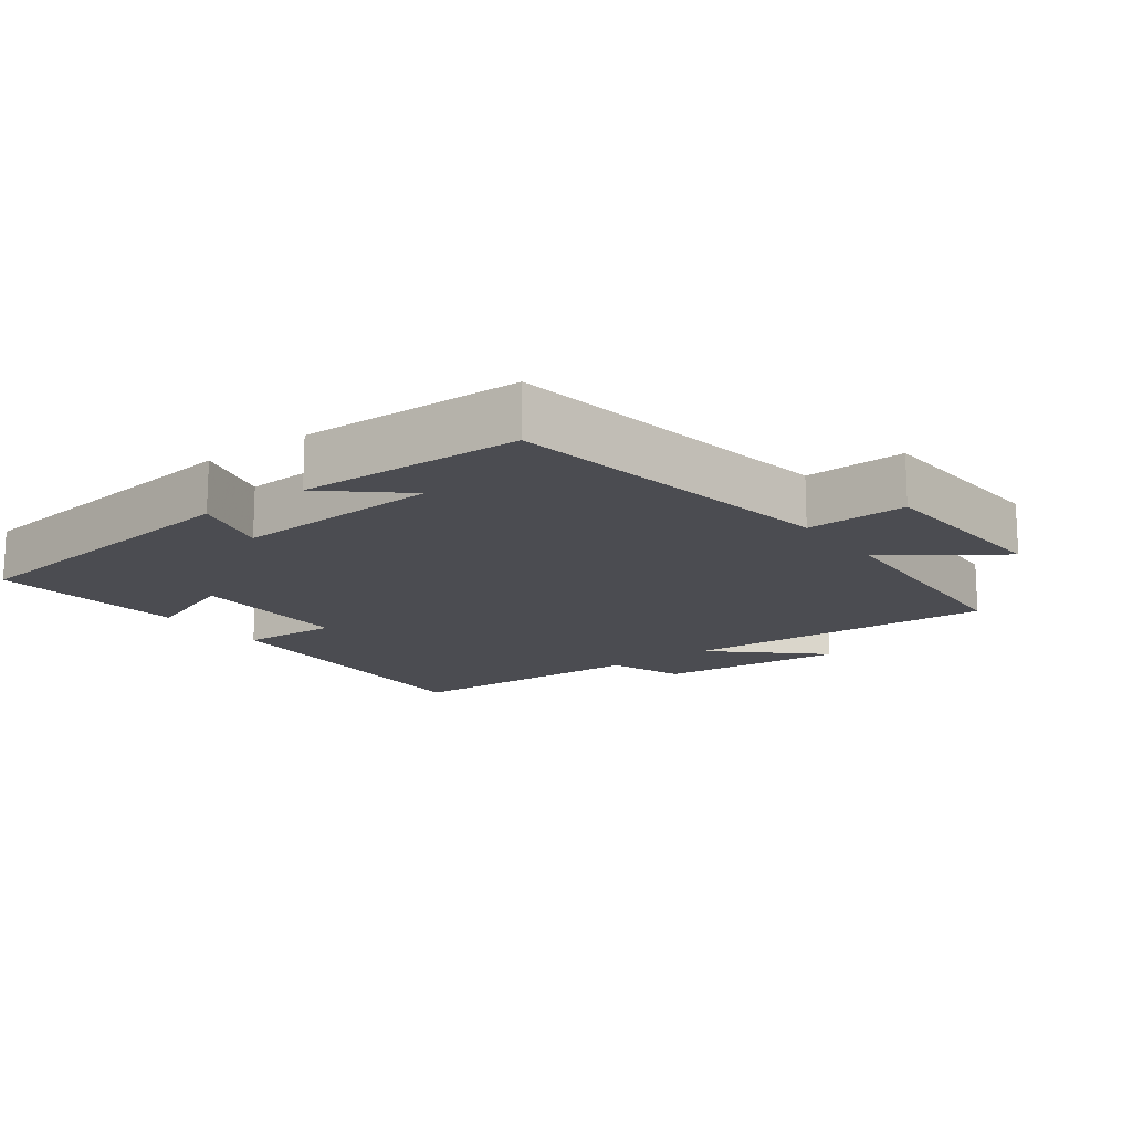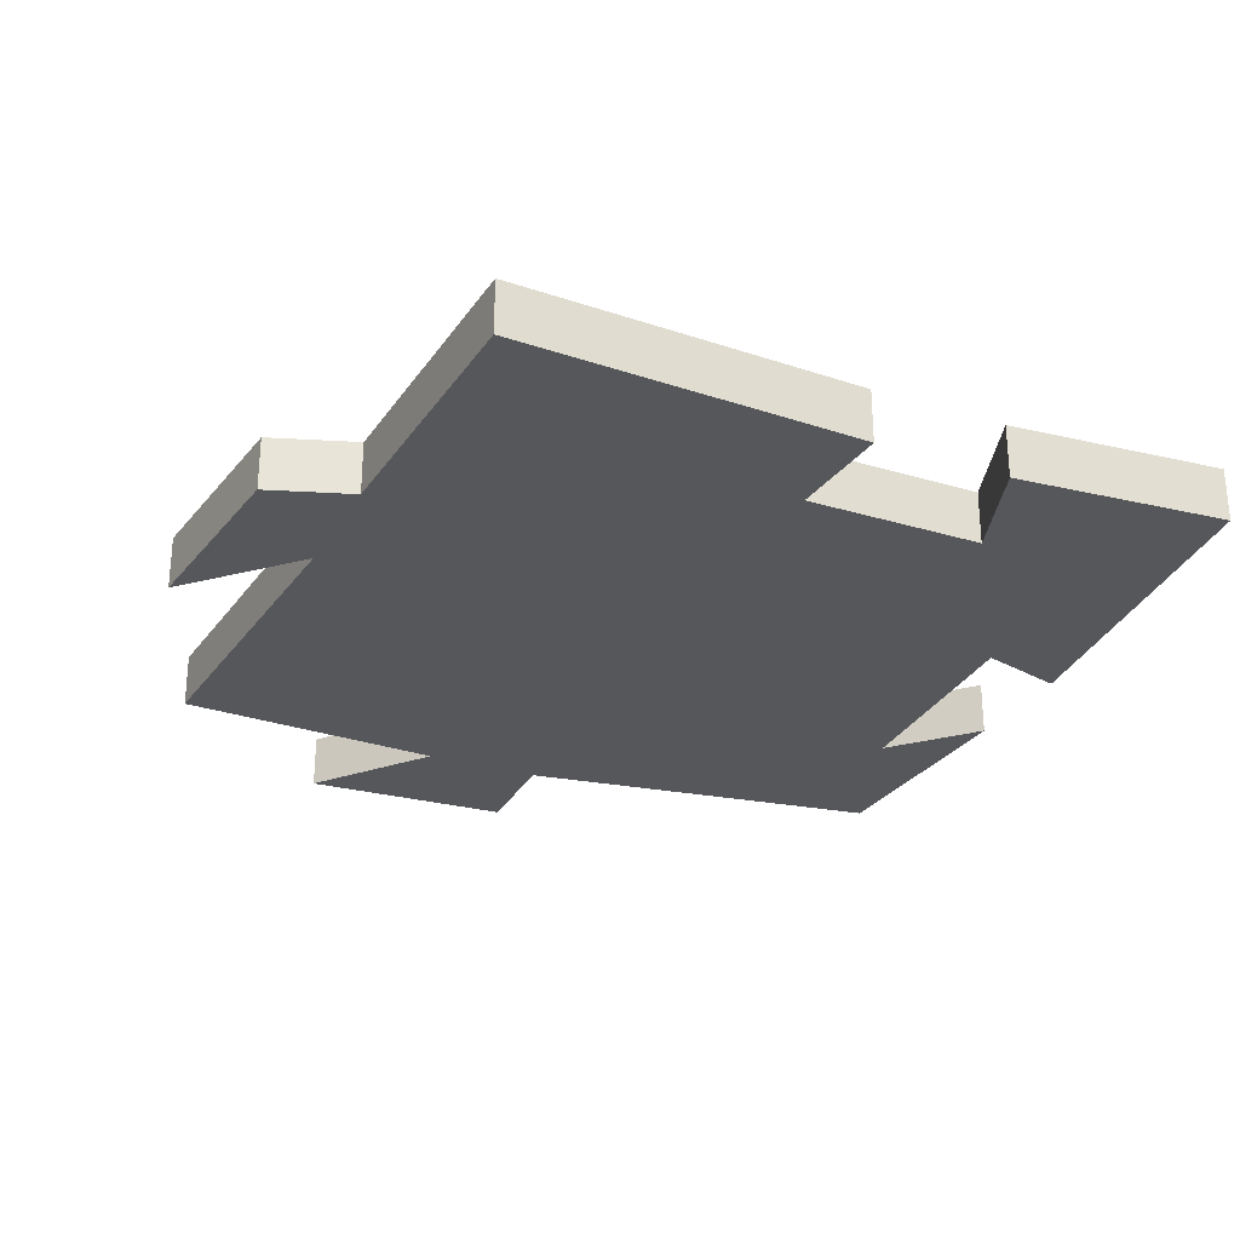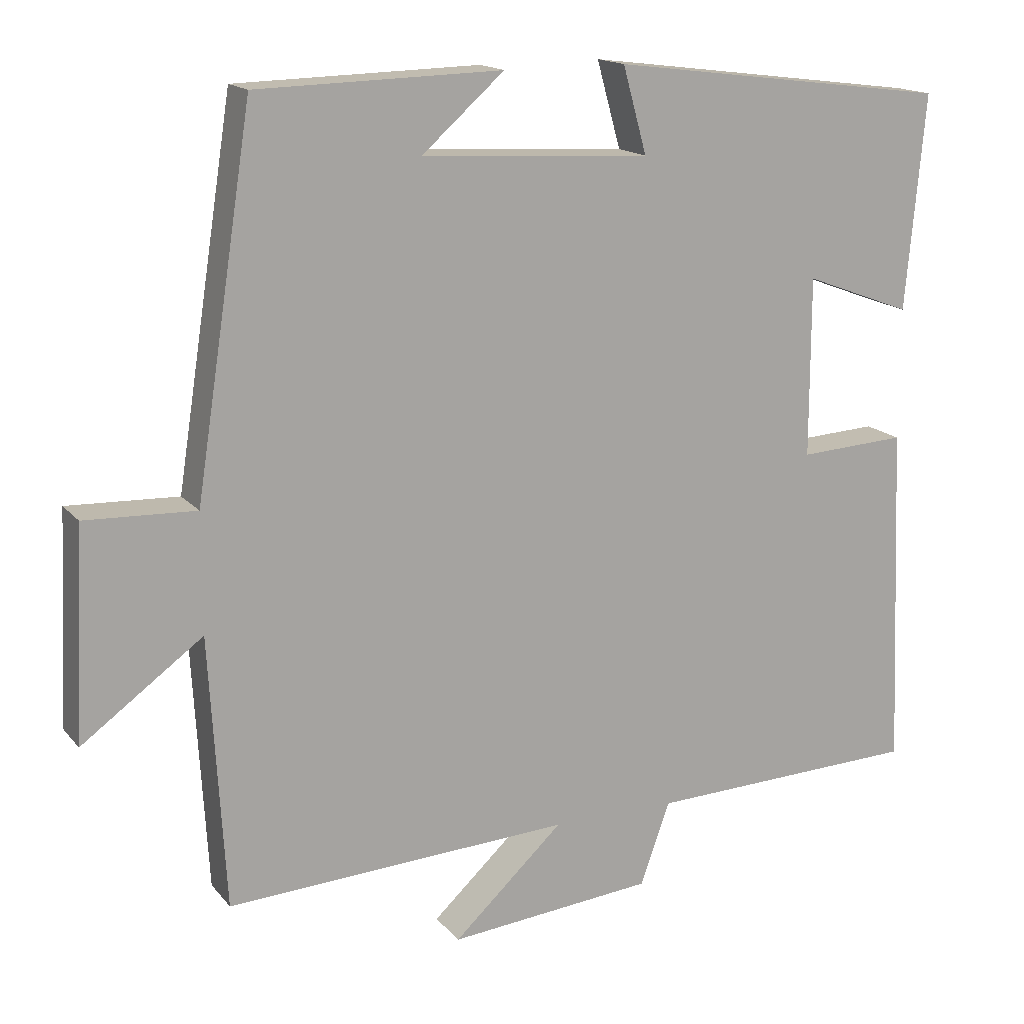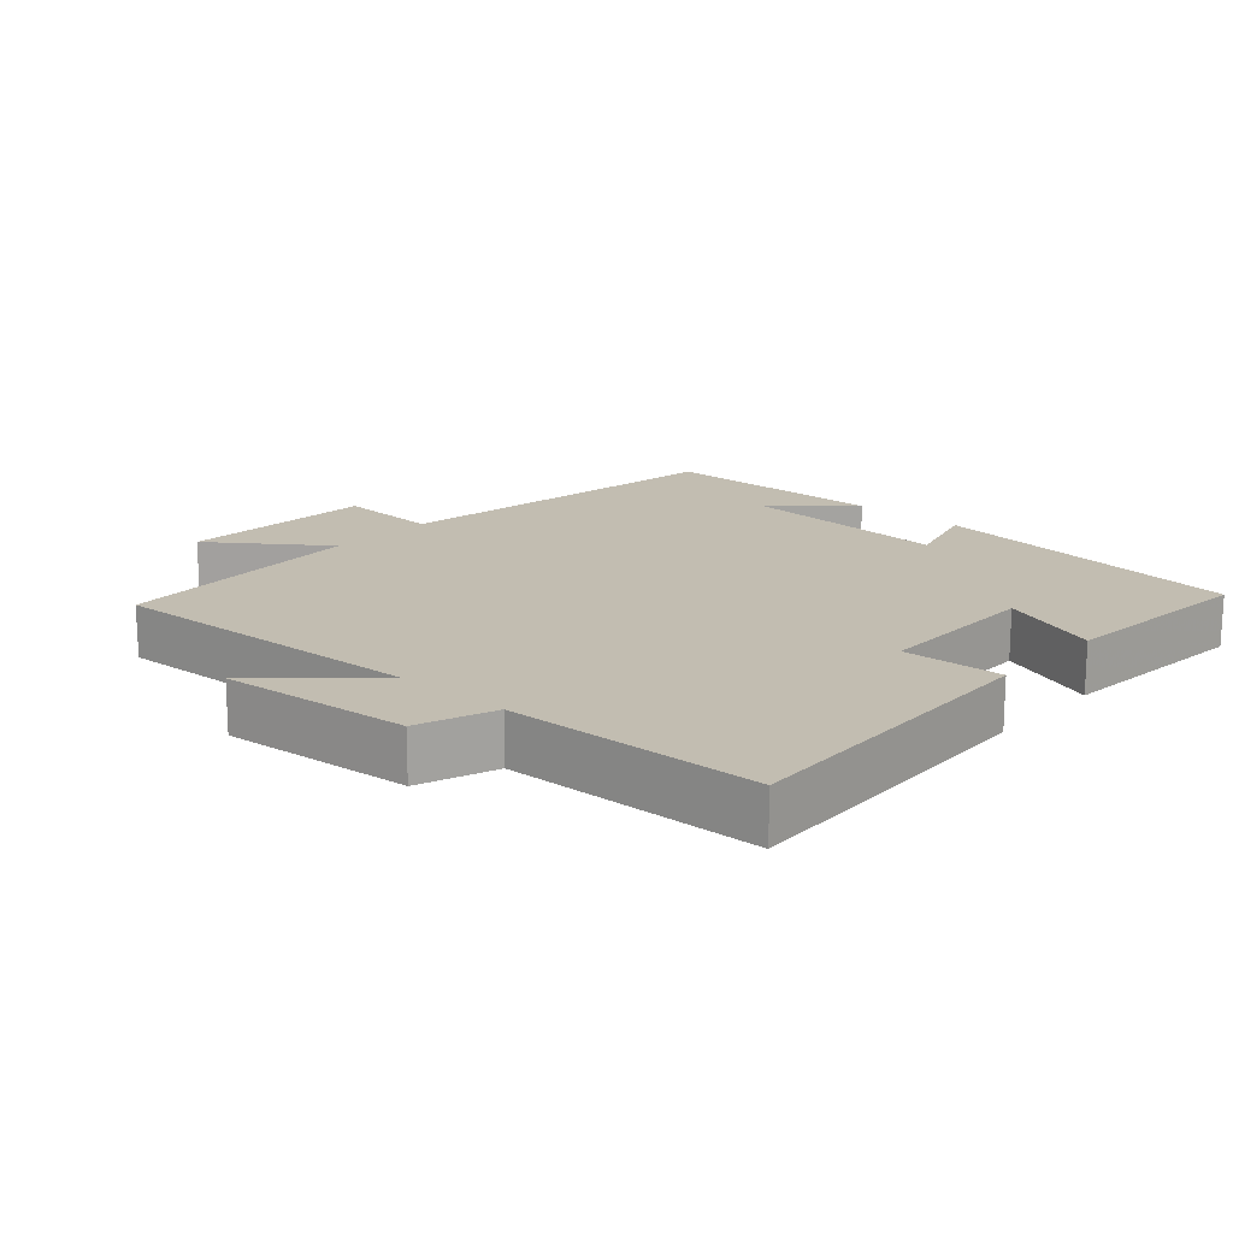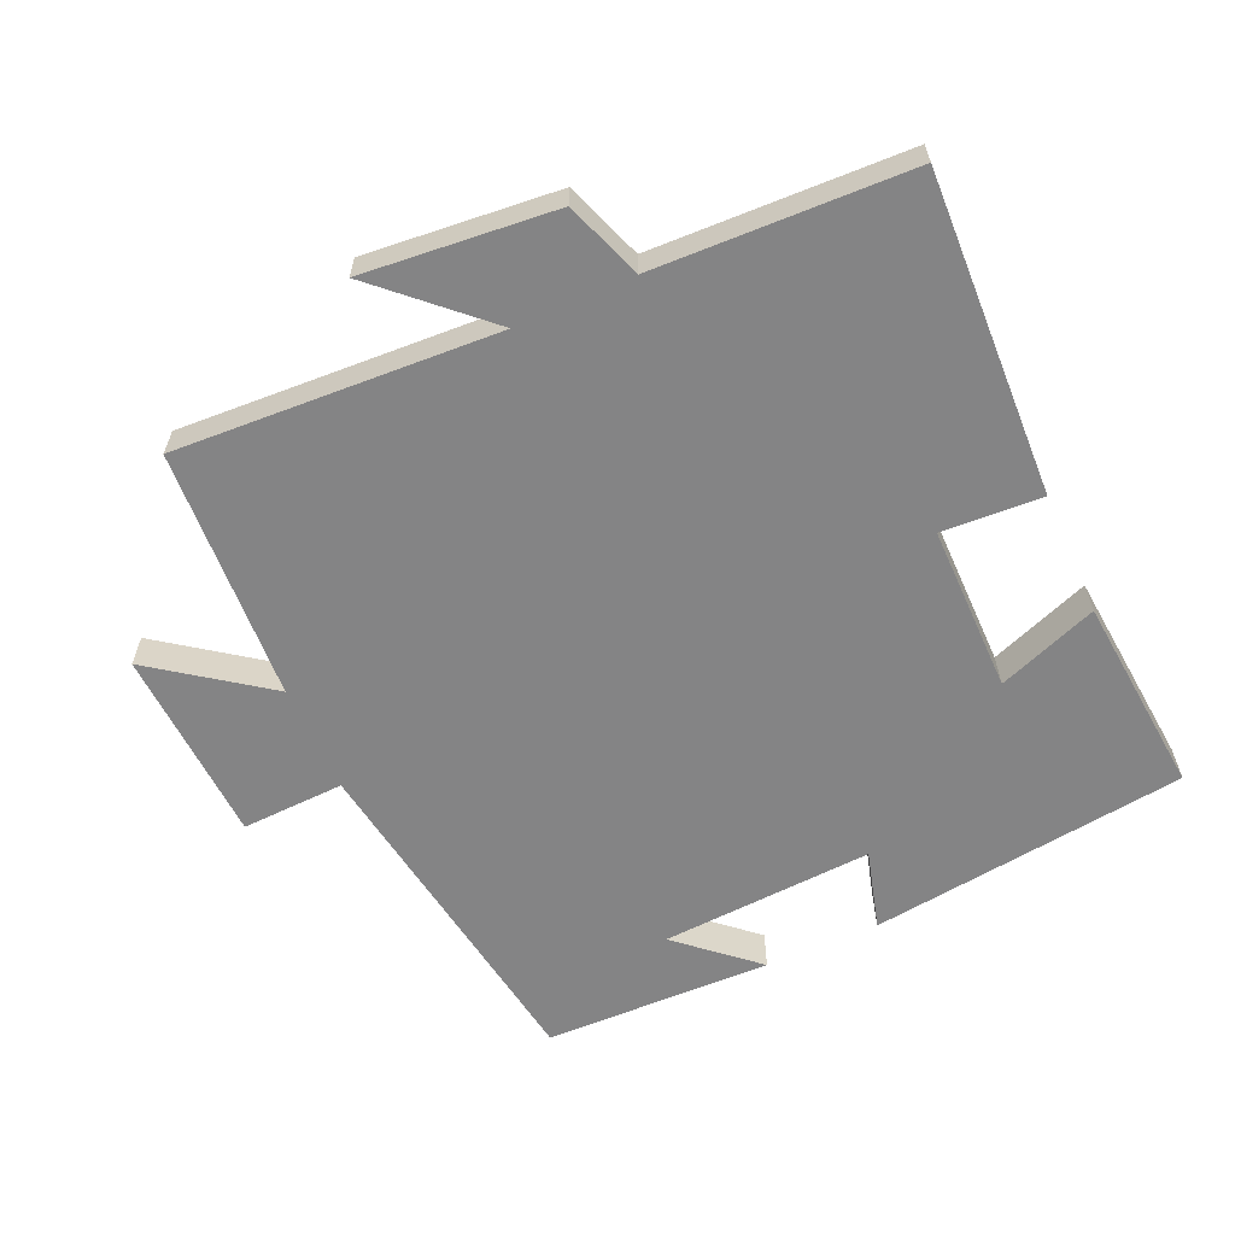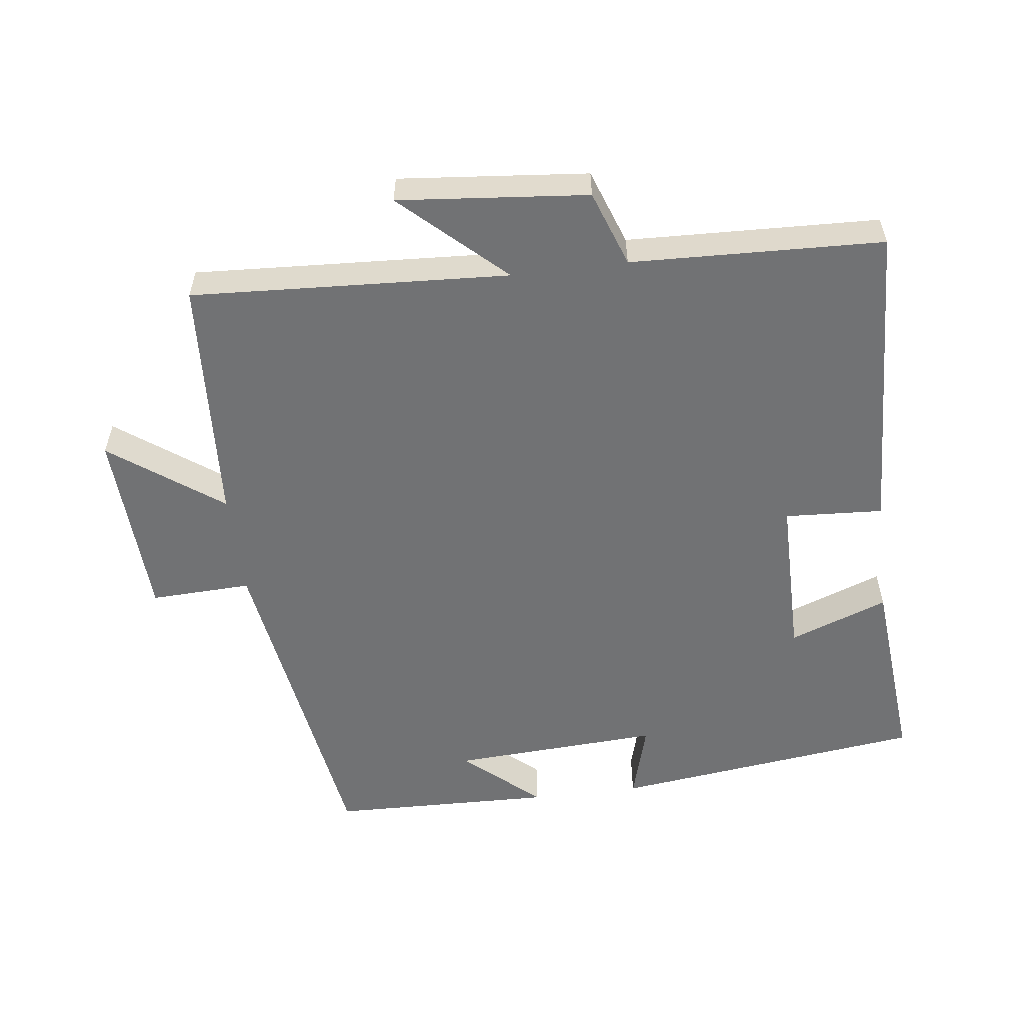
<metadata>
{"format":"obj","ext":"obj","renderer":"f3d","projection":"perspective","resolution":1024,"background":"white","views":[{"elev":-15.4,"azim":36.7,"up":"+Y"},{"elev":-27.3,"azim":-115.1,"up":"+Y"},{"elev":16.0,"azim":154.3,"up":"+Z"},{"elev":17.0,"azim":-138.0,"up":"+Y"},{"elev":-61.5,"azim":-155.9,"up":"+Y"},{"elev":-55.5,"azim":-172.9,"up":"+Y"}]}
</metadata>
<code>
v 0.423 0.07 0.492
v 0.5 0.07 -0.004
v 0.648 0.07 0.002
v 0.662 0.07 -0.28
v 0.5 0.07 -0.162
v 0.479 0.07 -0.525
v 0.016 0.07 -0.5
v 0.164 0.07 -0.637
v -0.112 0.07 -0.611
v -0.152 0.07 -0.5
v -0.519 0.07 -0.487
v -0.5 0.07 -0.024
v -0.356 0.07 -0.032
v -0.356 0.07 0.208
v -0.5 0.07 0.154
v -0.526 0.07 0.442
v -0.069 0.07 0.5
v -0.101 0.07 0.385
v 0.205 0.07 0.403
v 0.095 0.07 0.5
v 0.423 0 0.492
v 0.5 0 -0.004
v 0.648 0 0.002
v 0.662 0 -0.28
v 0.5 0 -0.162
v 0.479 0 -0.525
v 0.016 0 -0.5
v 0.164 0 -0.637
v -0.112 0 -0.611
v -0.152 0 -0.5
v -0.519 0 -0.487
v -0.5 0 -0.024
v -0.356 0 -0.032
v -0.356 0 0.208
v -0.5 0 0.154
v -0.526 0 0.442
v -0.069 0 0.5
v -0.101 0 0.385
v 0.205 0 0.403
v 0.095 0 0.5
f 19 20 1
f 15 16 17 18
f 14 15 18
f 13 14 18 19
f 10 11 12 13
f 10 13 19 1
f 7 8 9 10
f 5 6 7
f 5 7 10 1
f 2 3 4 5
f 1 2 5
f 21 40 39
f 38 37 36 35
f 38 35 34
f 39 38 34 33
f 33 32 31 30
f 21 39 33 30
f 30 29 28 27
f 27 26 25
f 21 30 27 25
f 25 24 23 22
f 25 22 21
f 1 21 22 2
f 2 22 23 3
f 3 23 24 4
f 4 24 25 5
f 5 25 26 6
f 6 26 27 7
f 7 27 28 8
f 8 28 29 9
f 9 29 30 10
f 10 30 31 11
f 11 31 32 12
f 12 32 33 13
f 13 33 34 14
f 14 34 35 15
f 15 35 36 16
f 16 36 37 17
f 17 37 38 18
f 18 38 39 19
f 19 39 40 20
f 20 40 21 1

</code>
